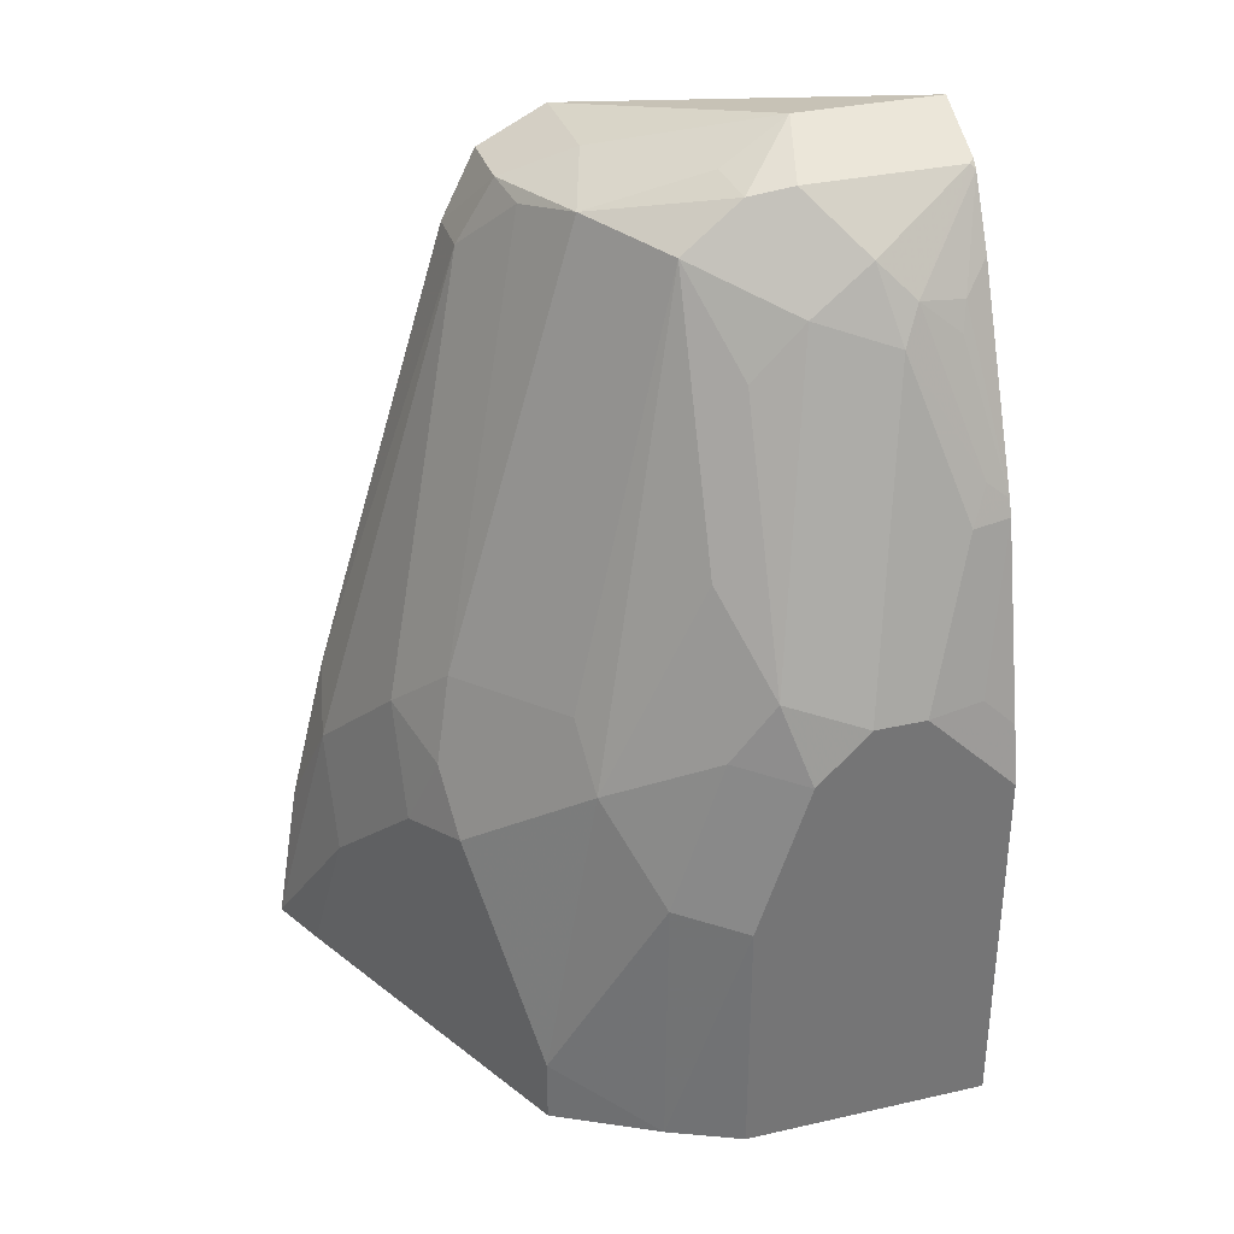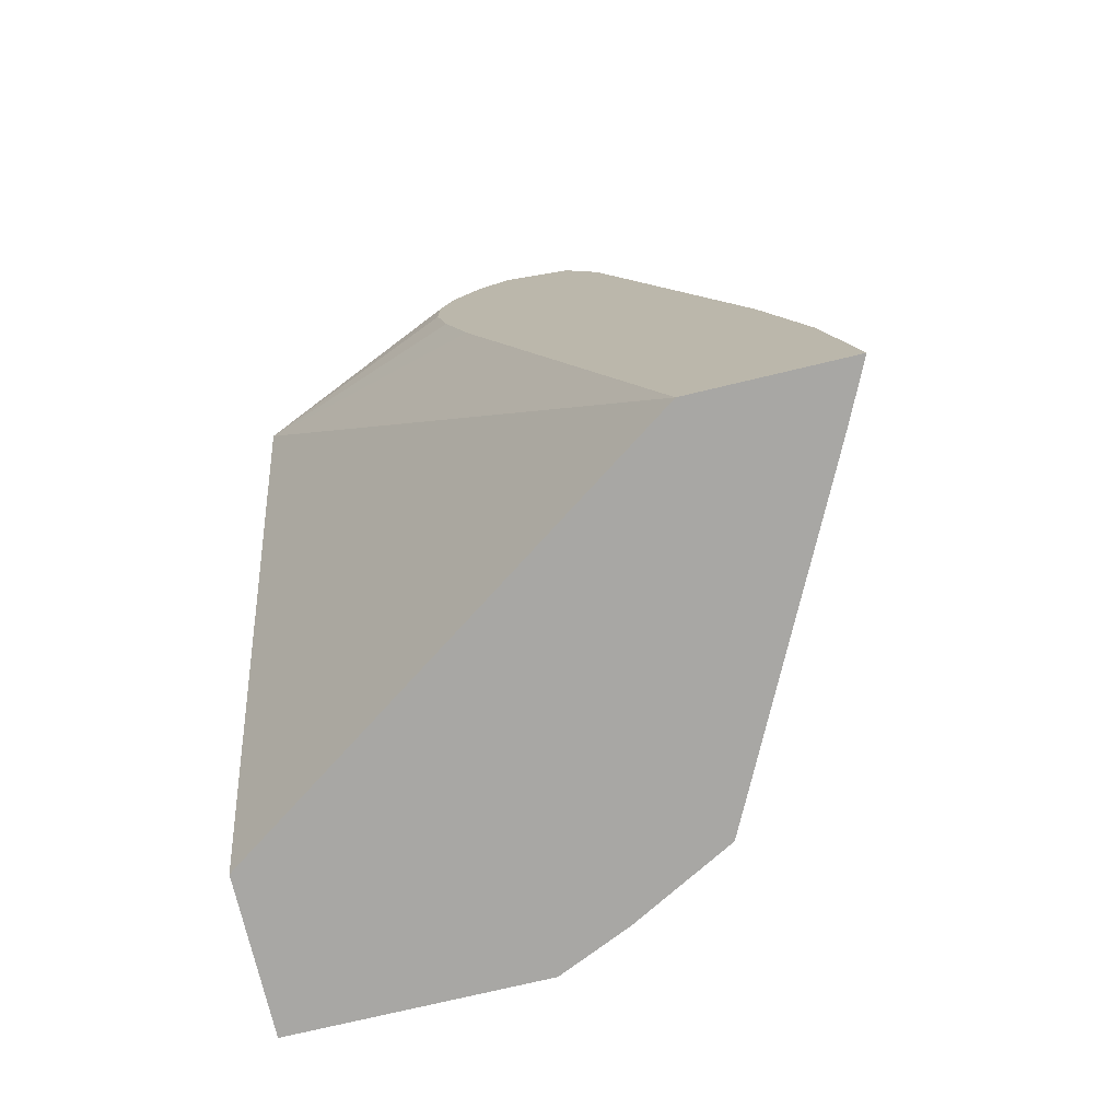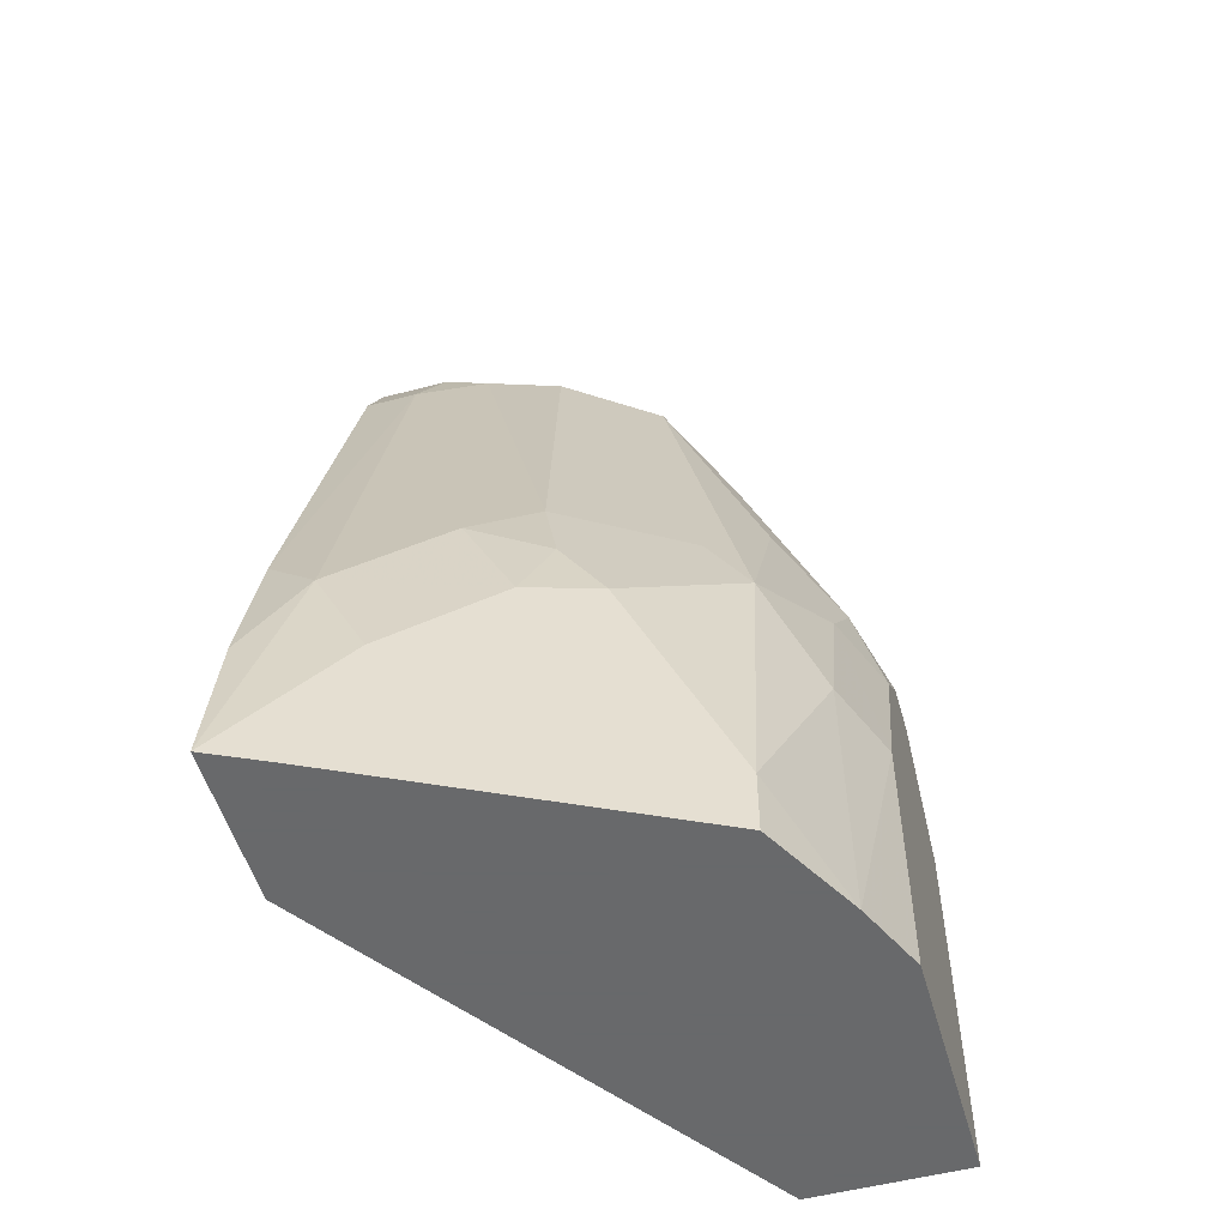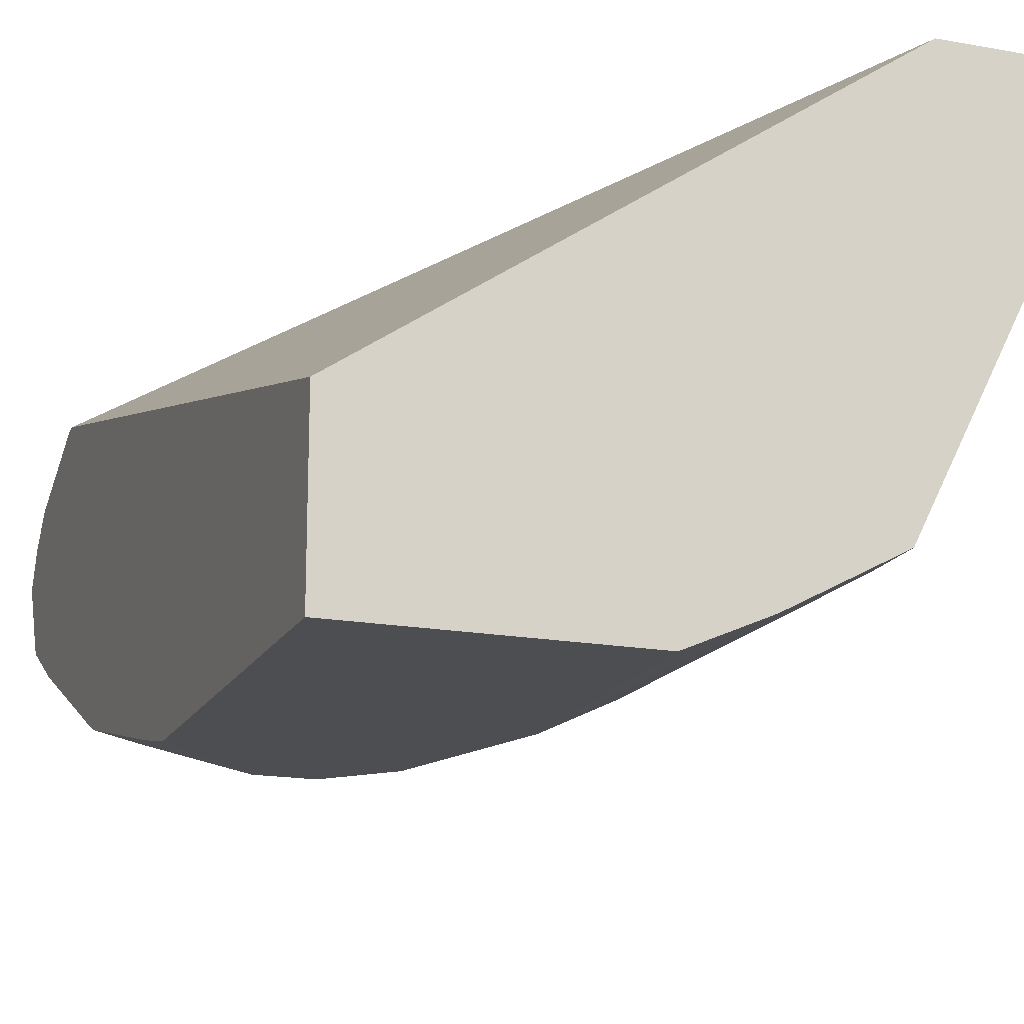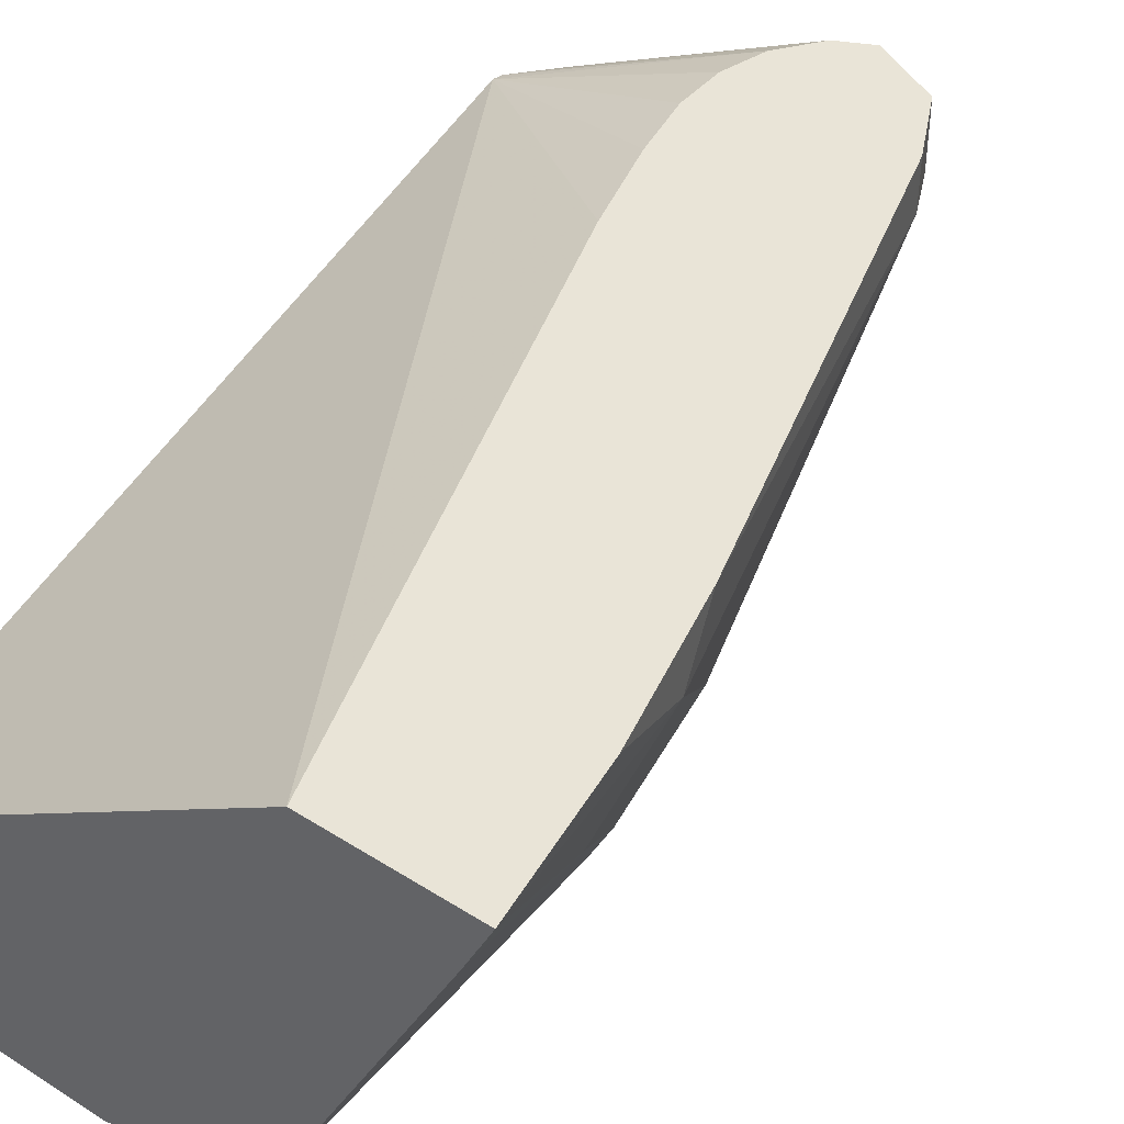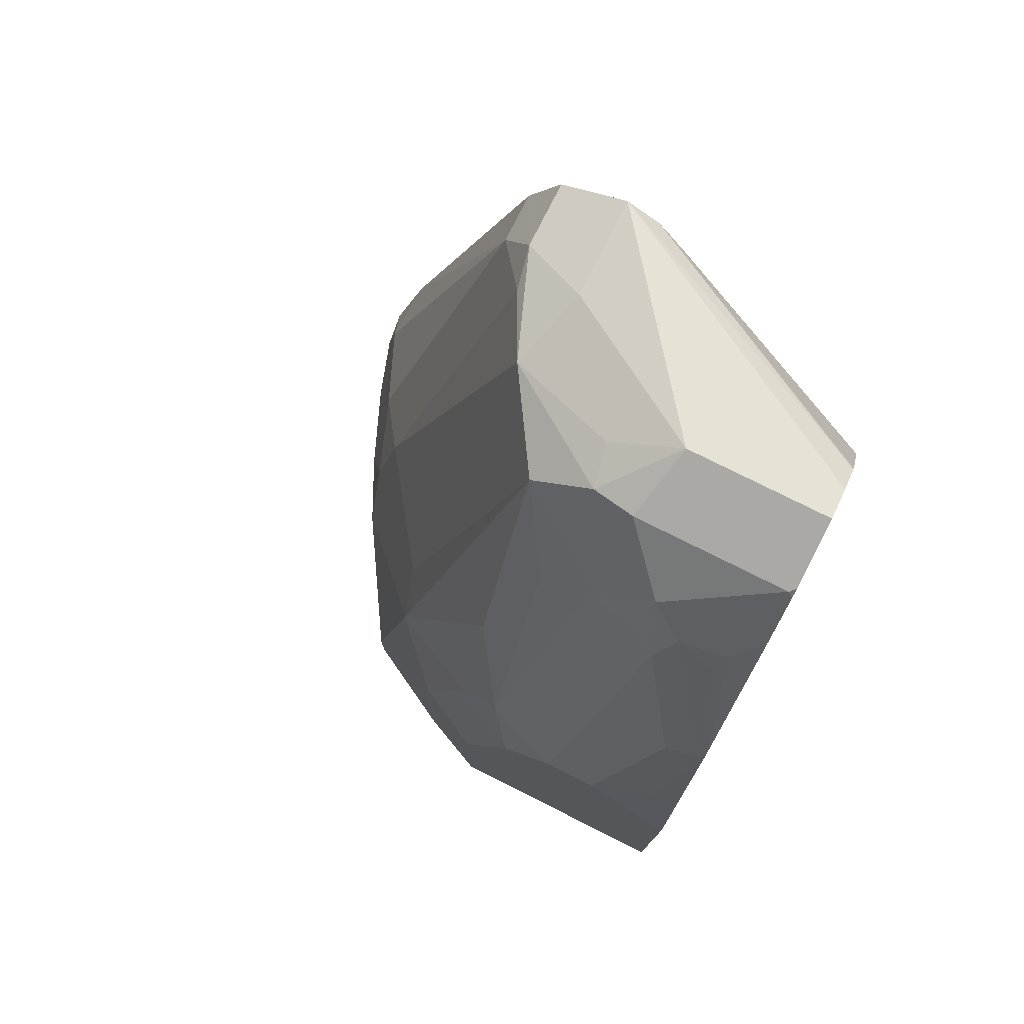
<metadata>
{"format":"obj","ext":"obj","renderer":"f3d","projection":"perspective","resolution":1024,"background":"white","views":[{"elev":33.6,"azim":162.9,"up":"+Y"},{"elev":-74.6,"azim":13.4,"up":"+Y"},{"elev":-52.6,"azim":105.9,"up":"+Y"},{"elev":-17.1,"azim":-20.1,"up":"+Z"},{"elev":42.9,"azim":37.1,"up":"+Z"},{"elev":77.0,"azim":-153.4,"up":"+Y"}]}
</metadata>
<code>
v 0.3911 -0.1016 -0.7418
v 0.3297 -0.1016 -0.7418
v 0.3805 -0.1016 -0.764
v 0.3709 -0.0412 -0.7831
v 0.3709 2.44e-05 -0.7625
v 0.3813 -0.04131 -0.7418
v 0.1491 -0.1016 -0.8655
v 0.2525 0.1235 -0.7418
v 0.1491 0.2061 -0.7805
v 0.3709 -0.1016 -0.7831
v 0.3641 -0.04808 -0.7969
v 0.3503 2.44e-05 -0.8243
v 0.3658 0.02053 -0.7418
v 0.371 -8.41e-05 -0.7418
v 0.3503 0.04122 -0.8037
v 0.3091 0.2061 -0.7625
v 0.1491 -0.1016 -0.9274
v 0.2422 0.1597 -0.7418
v 0.2371 0.1853 -0.7418
v 0.2371 0.206 -0.7418
v 0.2422 0.2241 -0.7418
v 0.1491 0.2109 -0.7814
v 0.3641 -0.1016 -0.7969
v 0.3187 -0.1016 -0.8876
v 0.3366 0.006896 -0.8518
v 0.34 0.03095 -0.8346
v 0.316 -0.07556 -0.893
v 0.3091 0.2061 -0.7418
v 0.3332 0.06527 -0.8278
v 0.2919 0.2301 -0.7865
v 0.2954 0.2335 -0.7694
v 0.1491 0.04606 -0.9274
v 0.2473 -0.1016 -0.9274
v 0.2542 0.2404 -0.7418
v 0.1491 0.2473 -0.7978
v 0.316 -0.1016 -0.893
v 0.2954 0.04809 -0.893
v 0.3332 0.02407 -0.8484
v 0.3366 0.04809 -0.8312
v 0.2758 -0.1016 -0.9147
v 0.2748 0.006896 -0.9136
v 0.2989 0.2266 -0.7418
v 0.2988 0.07214 -0.8758
v 0.2782 0.237 -0.814
v 0.2679 0.2473 -0.7831
v 0.2954 0.2335 -0.7418
v 0.1491 0.06925 -0.9222
v 0.1855 0.08245 -0.9274
v 0.2473 2.44e-05 -0.9274
v 0.2679 0.2473 -0.7418
v 0.1491 0.2505 -0.7994
v 0.2542 0.0687 -0.9136
v 0.2782 0.07214 -0.8964
v 0.2542 0.1305 -0.893
v 0.2542 0.2335 -0.8518
v 0.2301 0.2507 -0.8484
v 0.2336 0.2542 -0.8312
v 0.2061 0.2679 -0.8243
v 0.2679 0.2473 -0.7419
v 0.2681 0.2472 -0.7418
v 0.1491 0.1443 -0.9032
v 0.1623 0.08245 -0.9222
v 0.2061 0.08245 -0.9274
v 0.1649 0.1443 -0.9067
v 0.1855 0.2061 -0.8861
v 0.2267 0.06183 -0.9274
v 0.1491 0.2679 -0.8243
v 0.1491 0.261 -0.8106
v 0.237 0.09272 -0.917
v 0.237 0.1958 -0.8758
v 0.2164 0.2164 -0.8758
v 0.213 0.2542 -0.8518
v 0.1491 0.1505 -0.9008
v 0.158 0.158 -0.8999
v 0.1786 0.2198 -0.8793
v 0.1923 0.2335 -0.8724
v 0.1511 0.2542 -0.8518
v 0.1491 0.2552 -0.8497
v 0.1491 0.2267 -0.8666
v 0.1597 0.2164 -0.8758
v 0.1623 0.2061 -0.881
v 0.1491 0.2521 -0.8528
f 37 55 43
f 44 57 45
f 40 49 41
f 41 49 52
f 43 55 44
f 44 55 56
f 44 56 57
f 47 61 62
f 45 58 59
f 46 59 60
f 48 65 63
f 47 62 48
f 48 62 61
f 48 61 64
f 37 54 55
f 48 64 65
f 45 57 58
f 37 53 54
f 30 44 31
f 37 41 52
f 27 36 40
f 49 66 52
f 27 40 41
f 27 41 37
f 28 31 42
f 29 43 44
f 29 44 30
f 29 38 37
f 29 37 43
f 31 44 45
f 31 45 59
f 31 59 46
f 31 46 42
f 32 47 48
f 33 49 40
f 34 50 51
f 34 51 35
f 37 52 53
f 50 60 59
f 65 75 76
f 50 67 68
f 65 74 75
f 65 76 71
f 67 77 78
f 69 71 70
f 72 76 77
f 73 79 80
f 73 80 81
f 64 74 65
f 73 81 75
f 75 80 82
f 75 82 77
f 75 77 76
f 75 81 80
f 77 82 78
f 79 82 80
f 26 39 29
f 73 75 74
f 64 73 74
f 63 69 66
f 63 71 69
f 50 68 51
f 52 69 54
f 52 54 53
f 52 66 69
f 54 69 70
f 54 70 55
f 55 70 71
f 55 71 76
f 55 76 72
f 55 72 56
f 56 72 58
f 56 58 57
f 58 72 77
f 58 77 67
f 58 67 59
f 61 73 64
f 63 65 71
f 50 59 67
f 25 27 37
f 1 23 10
f 25 29 39
f 1 21 20
f 1 20 19
f 1 19 18
f 1 18 8
f 1 8 2
f 2 8 9
f 2 9 7
f 1 34 21
f 3 10 4
f 4 23 11
f 4 11 12
f 4 12 5
f 5 13 14
f 5 14 6
f 5 12 15
f 5 15 16
f 4 10 23
f 5 16 13
f 1 50 34
f 1 46 60
f 1 2 7
f 1 7 17
f 1 17 33
f 1 33 40
f 1 40 36
f 1 36 24
f 25 39 26
f 1 60 50
f 1 10 3
f 1 4 5
f 1 5 6
f 1 6 14
f 1 14 13
f 1 13 28
f 1 28 42
f 1 42 46
f 1 3 4
f 7 9 22
f 1 24 23
f 7 35 51
f 13 16 28
f 15 26 29
f 15 29 30
f 15 30 16
f 16 30 31
f 16 31 28
f 17 32 48
f 12 27 25
f 17 48 63
f 17 66 49
f 17 49 33
f 21 34 22
f 24 36 27
f 25 37 38
f 25 38 29
f 7 22 35
f 17 63 66
f 12 24 27
f 22 34 35
f 12 25 26
f 12 26 15
f 7 68 67
f 7 67 78
f 7 51 68
f 7 82 79
f 7 79 73
f 7 73 61
f 7 61 47
f 7 78 82
f 7 32 17
f 8 18 9
f 9 18 19
f 9 19 20
f 9 20 21
f 9 21 22
f 11 23 24
f 7 47 32
f 11 24 12

</code>
